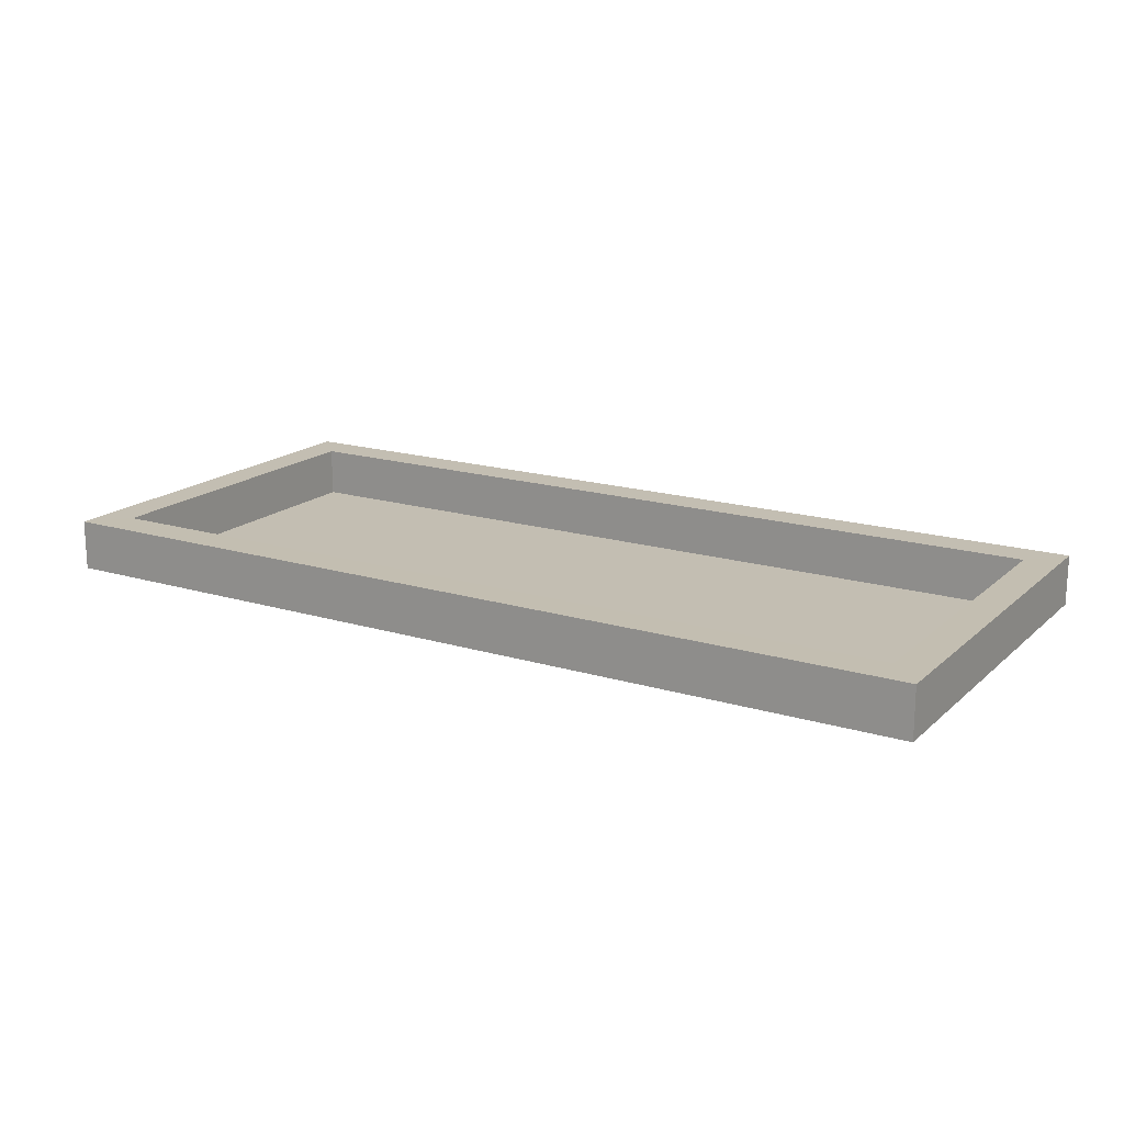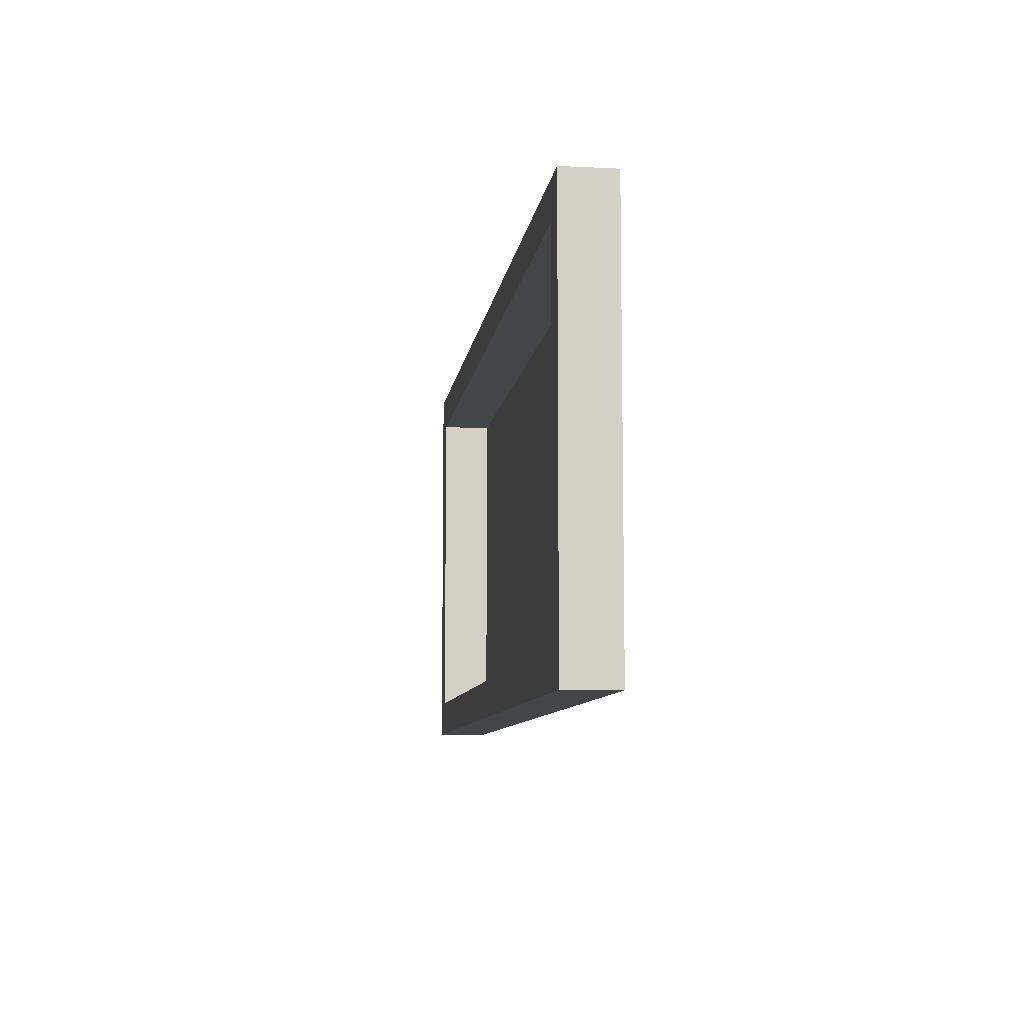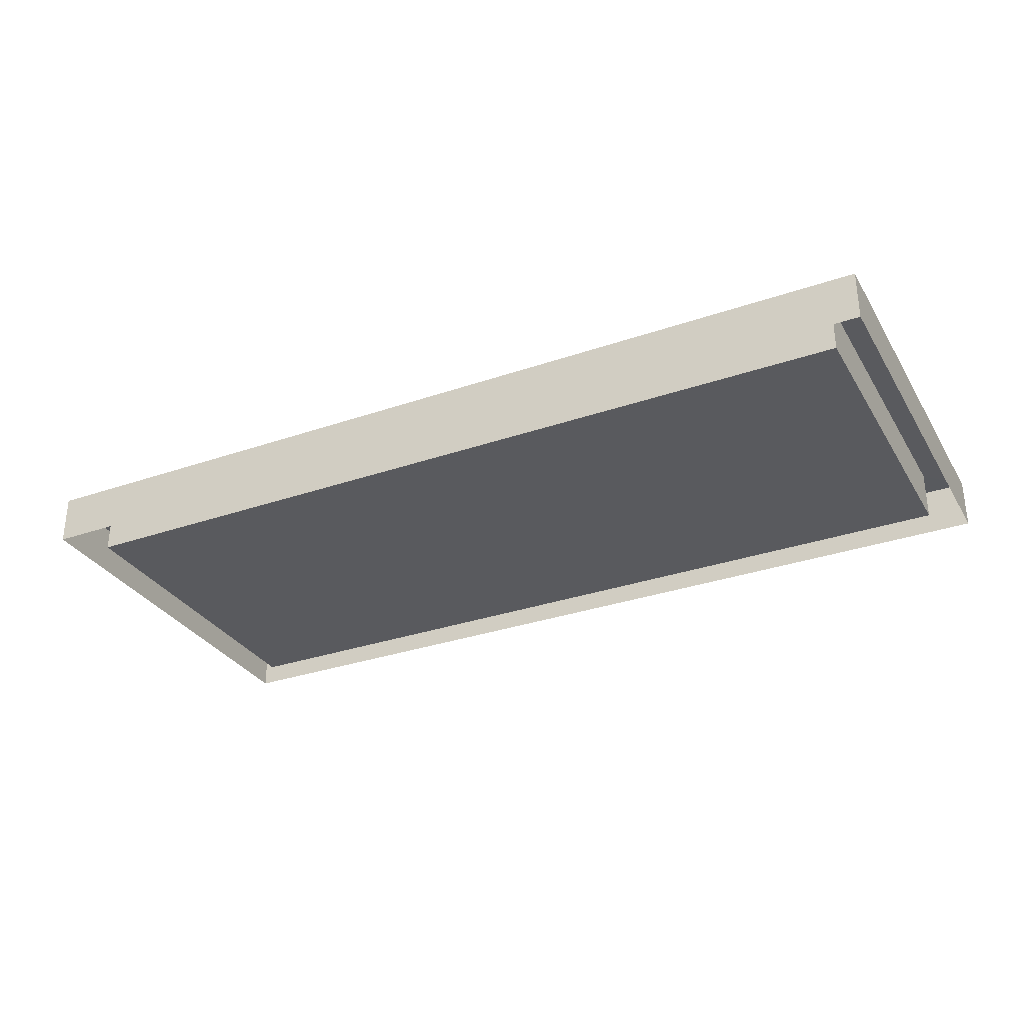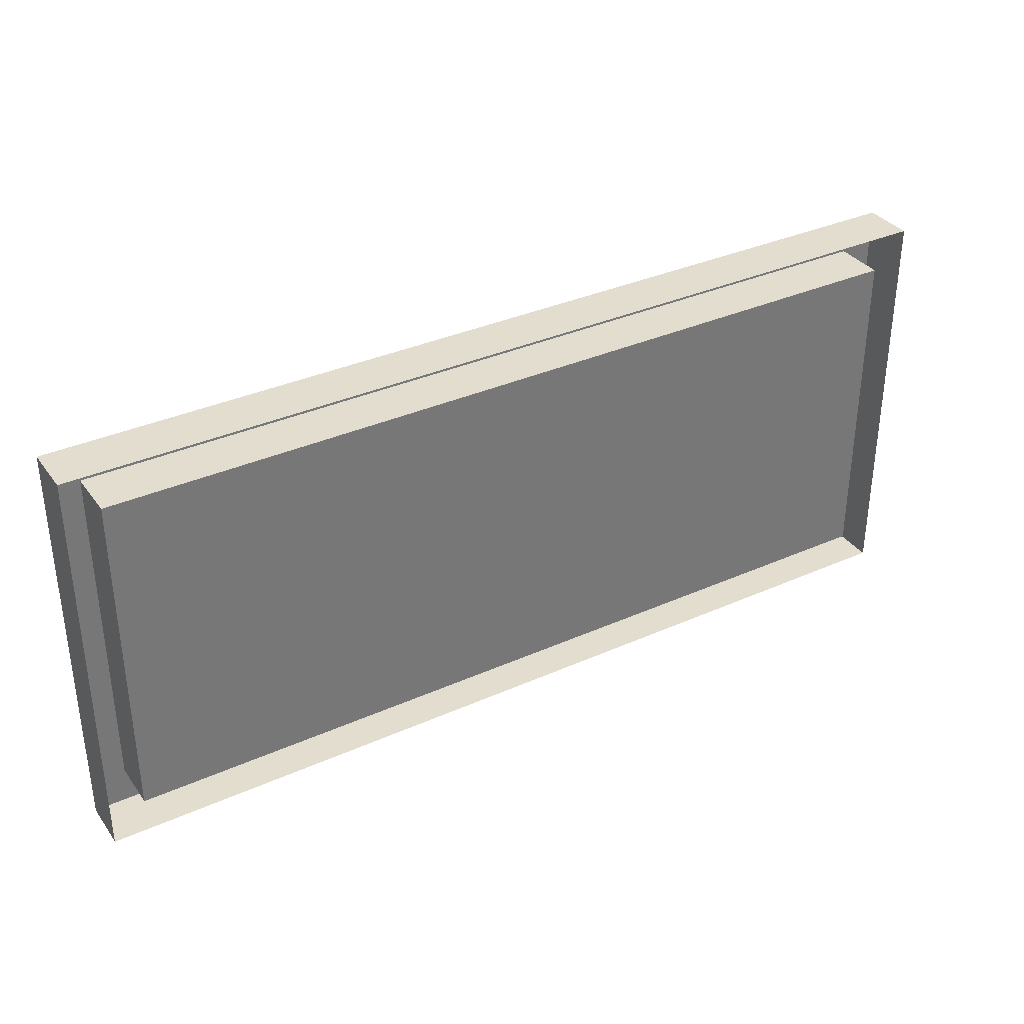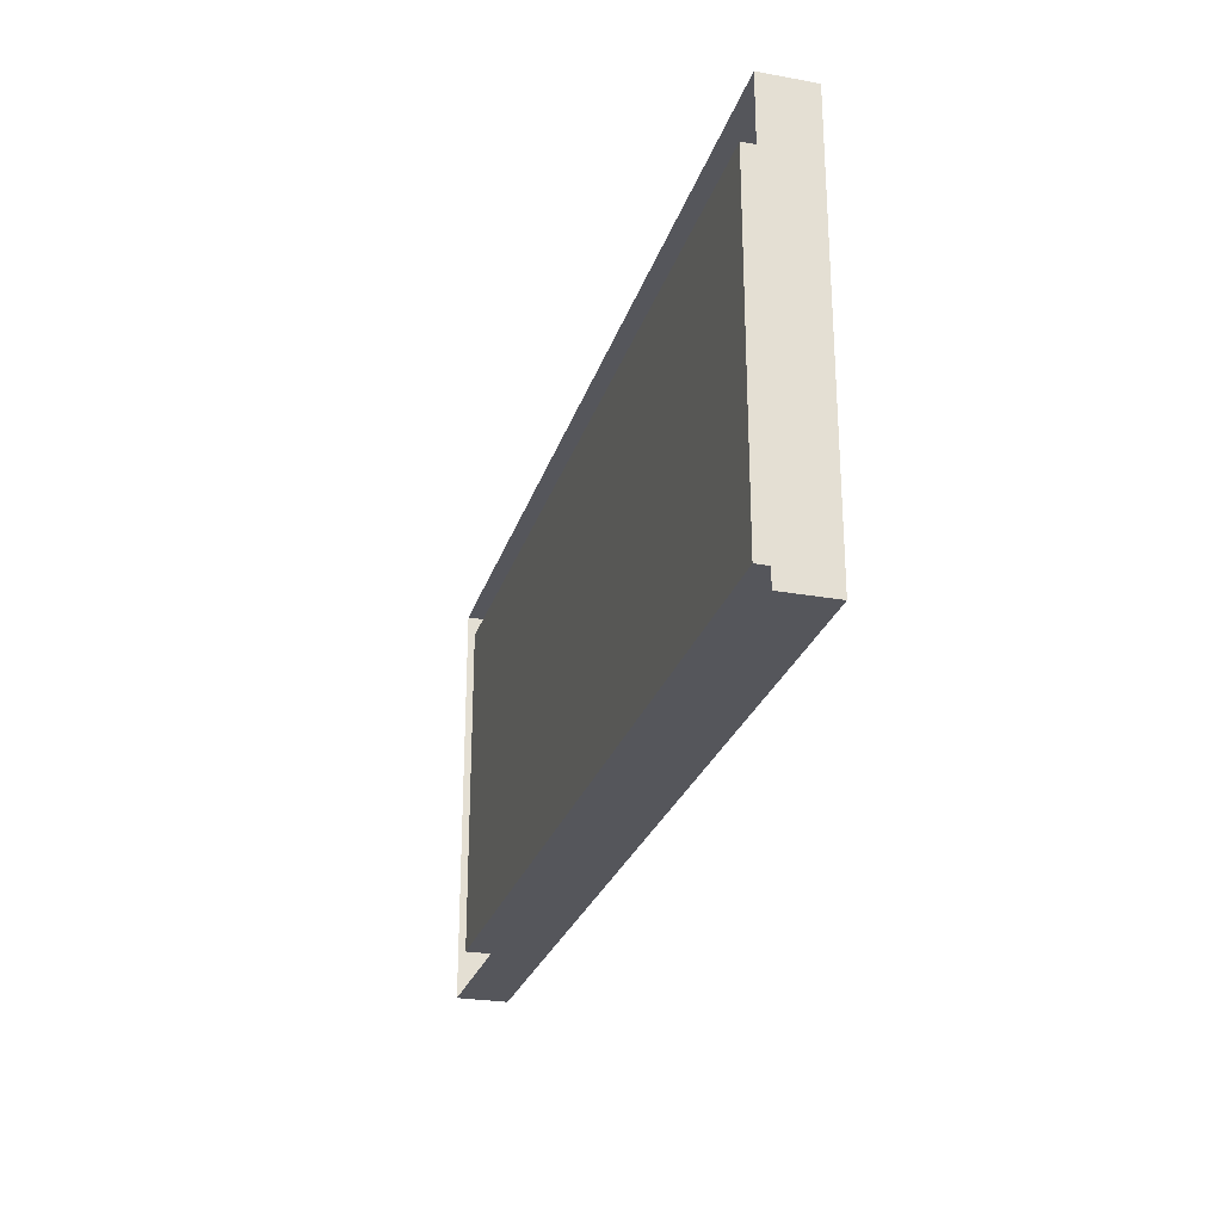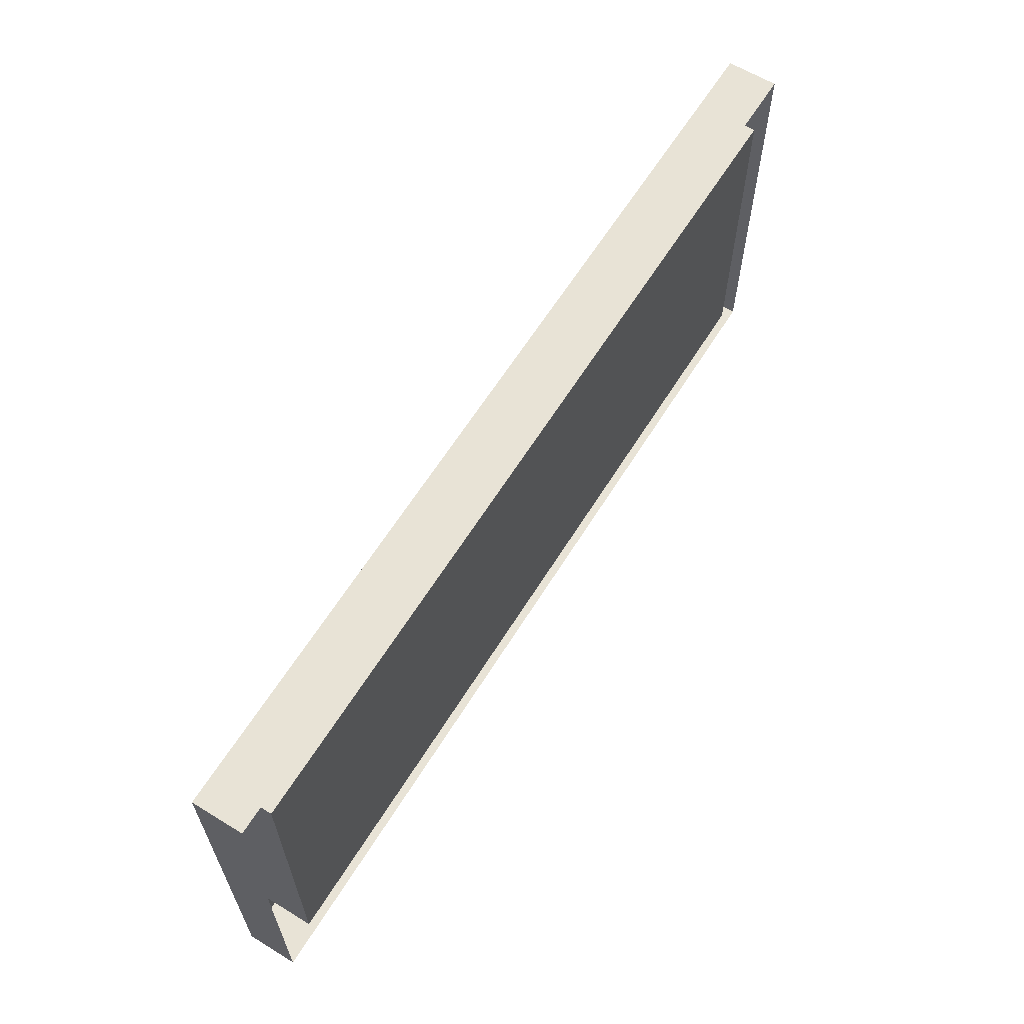
<metadata>
{"format":"obj","ext":"obj","renderer":"f3d","projection":"perspective","resolution":1024,"background":"white","views":[{"elev":17.3,"azim":-148.9,"up":"+Y"},{"elev":-8.7,"azim":-97.6,"up":"+Z"},{"elev":-31.3,"azim":-153.8,"up":"+Y"},{"elev":34.8,"azim":-30.9,"up":"+Z"},{"elev":-26.2,"azim":74.1,"up":"+Z"},{"elev":62.5,"azim":-58.2,"up":"+Z"}]}
</metadata>
<code>
o Map.001_Plane.014
v -2.723 0 1.224
v 2.723 0 1.224
v -2.723 0 -1.224
v 2.723 0 -1.224
v -2.52 0 -1.008
v -2.52 0 1.008
v 2.52 0 1.008
v 2.52 0 -1.008
v -2.52 0.3002 1.008
v 2.52 0.3002 1.008
v 2.52 0.3002 -1.008
v -2.52 0.3002 -1.008
v -2.723 0.3007 1.224
v 2.723 0.3007 1.224
v 2.723 0.3007 -1.224
v -2.723 0.3007 -1.224
f 7 11 8
f 8 12 5
f 7 5 6
f 1 16 3
f 9 7 6
f 9 14 10
f 5 9 6
f 9 16 13
f 2 13 1
f 11 16 12
f 4 14 2
f 10 15 11
f 16 4 3
f 7 10 11
f 8 11 12
f 7 8 5
f 1 13 16
f 9 10 7
f 9 13 14
f 5 12 9
f 9 12 16
f 2 14 13
f 11 15 16
f 4 15 14
f 10 14 15
f 16 15 4

</code>
